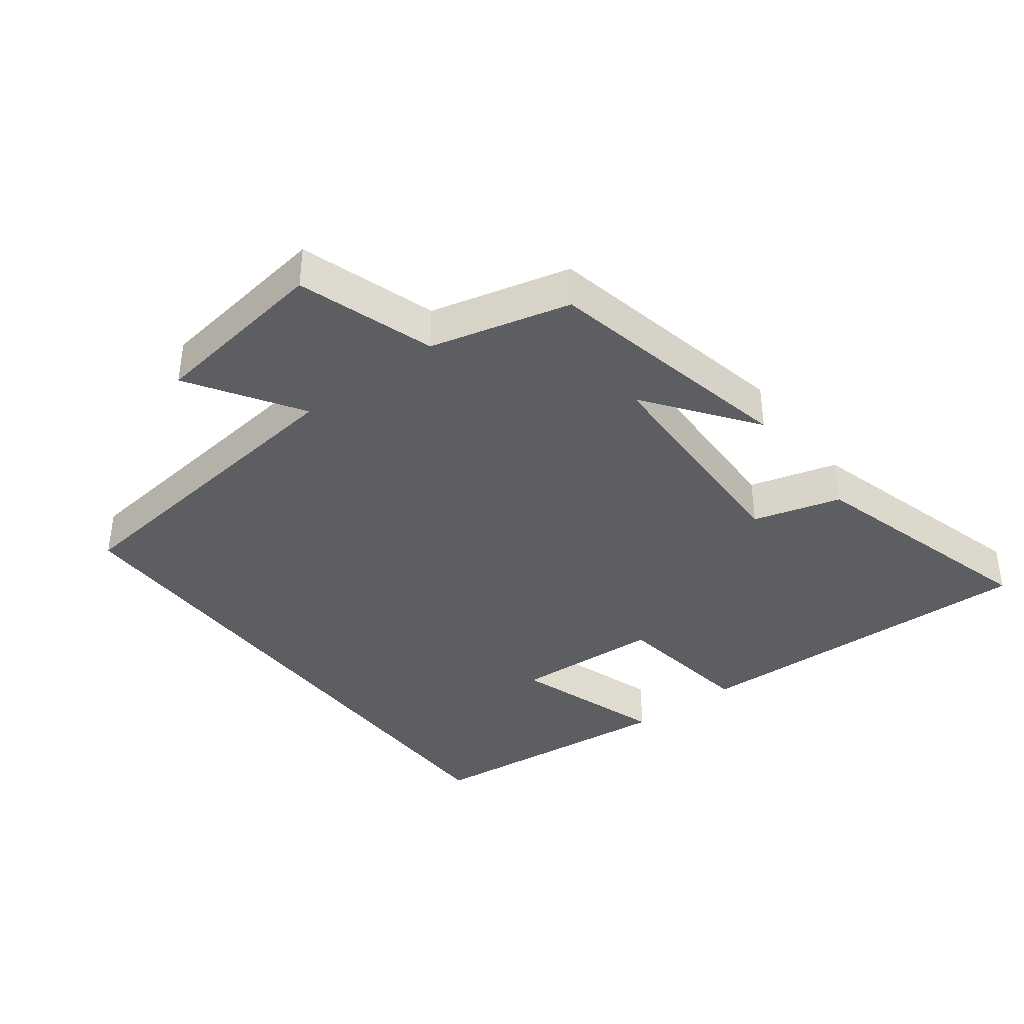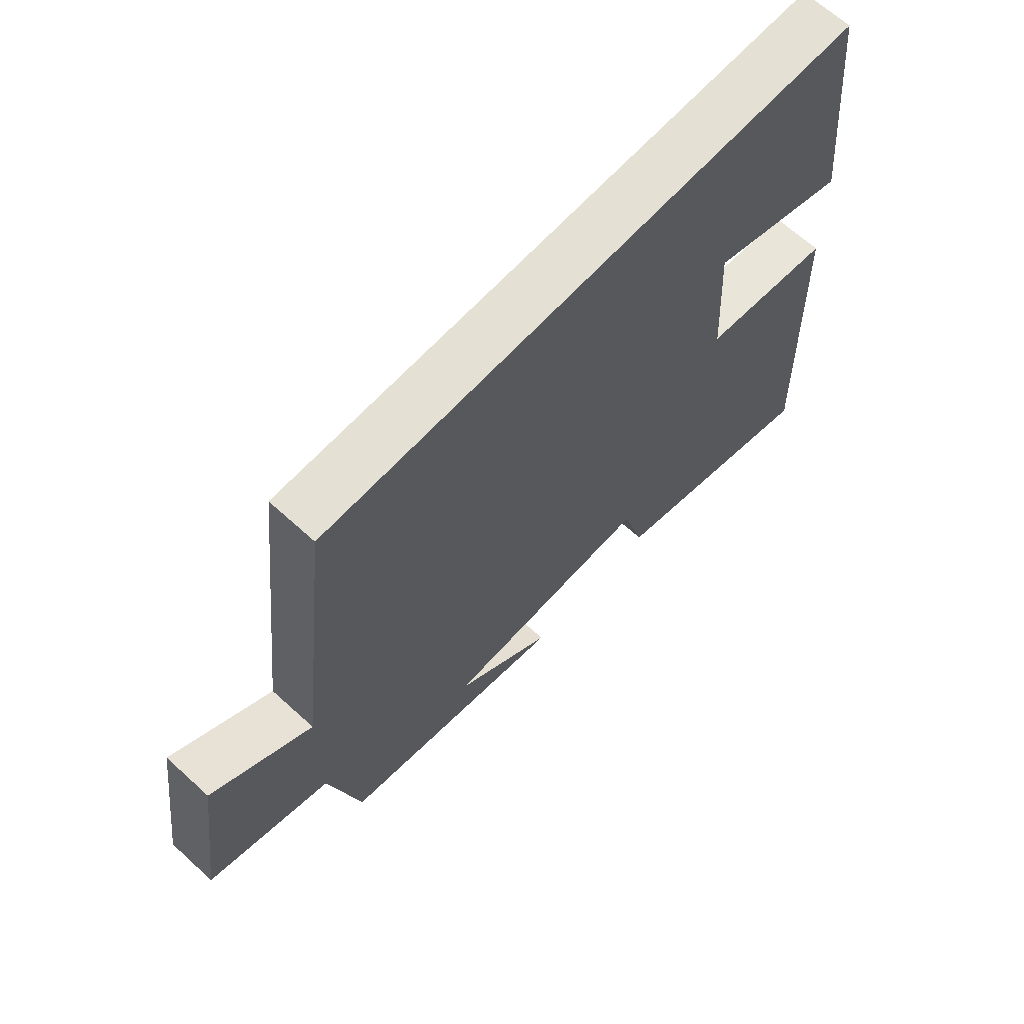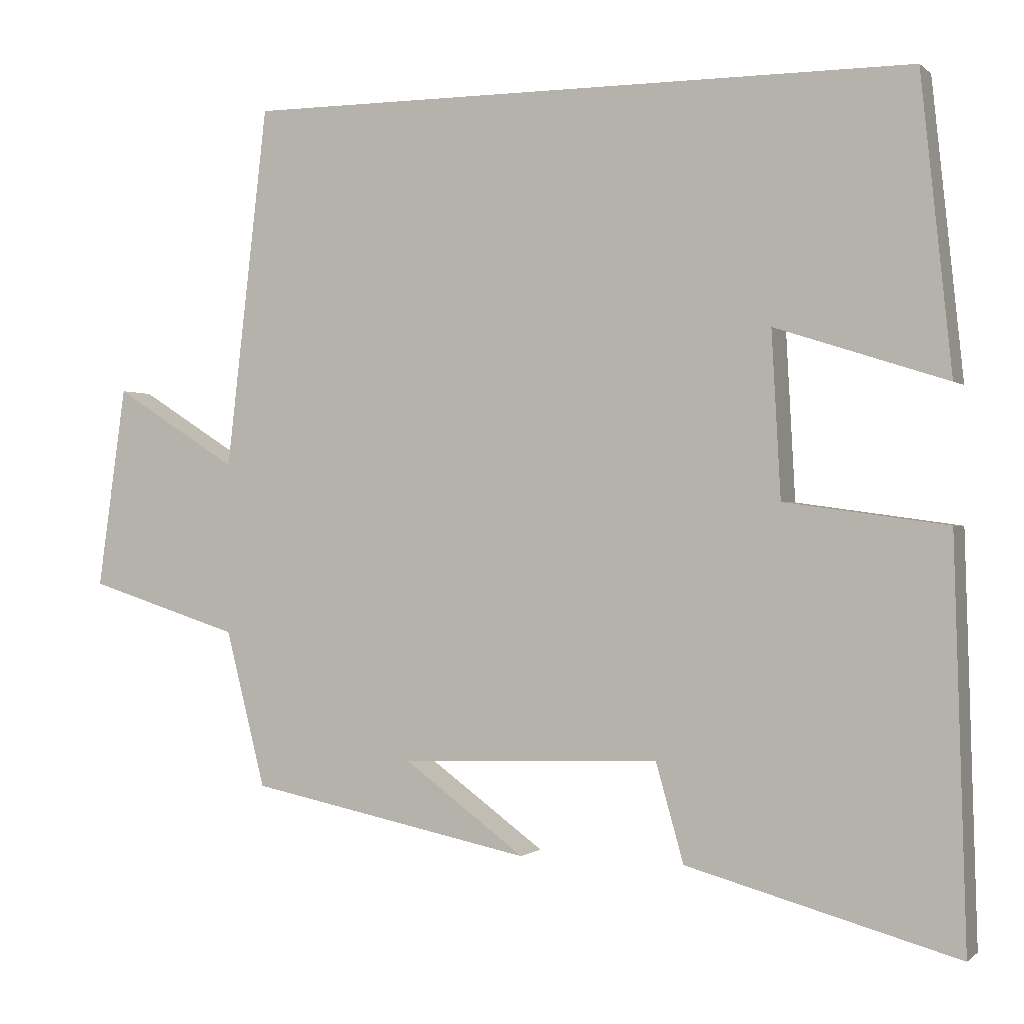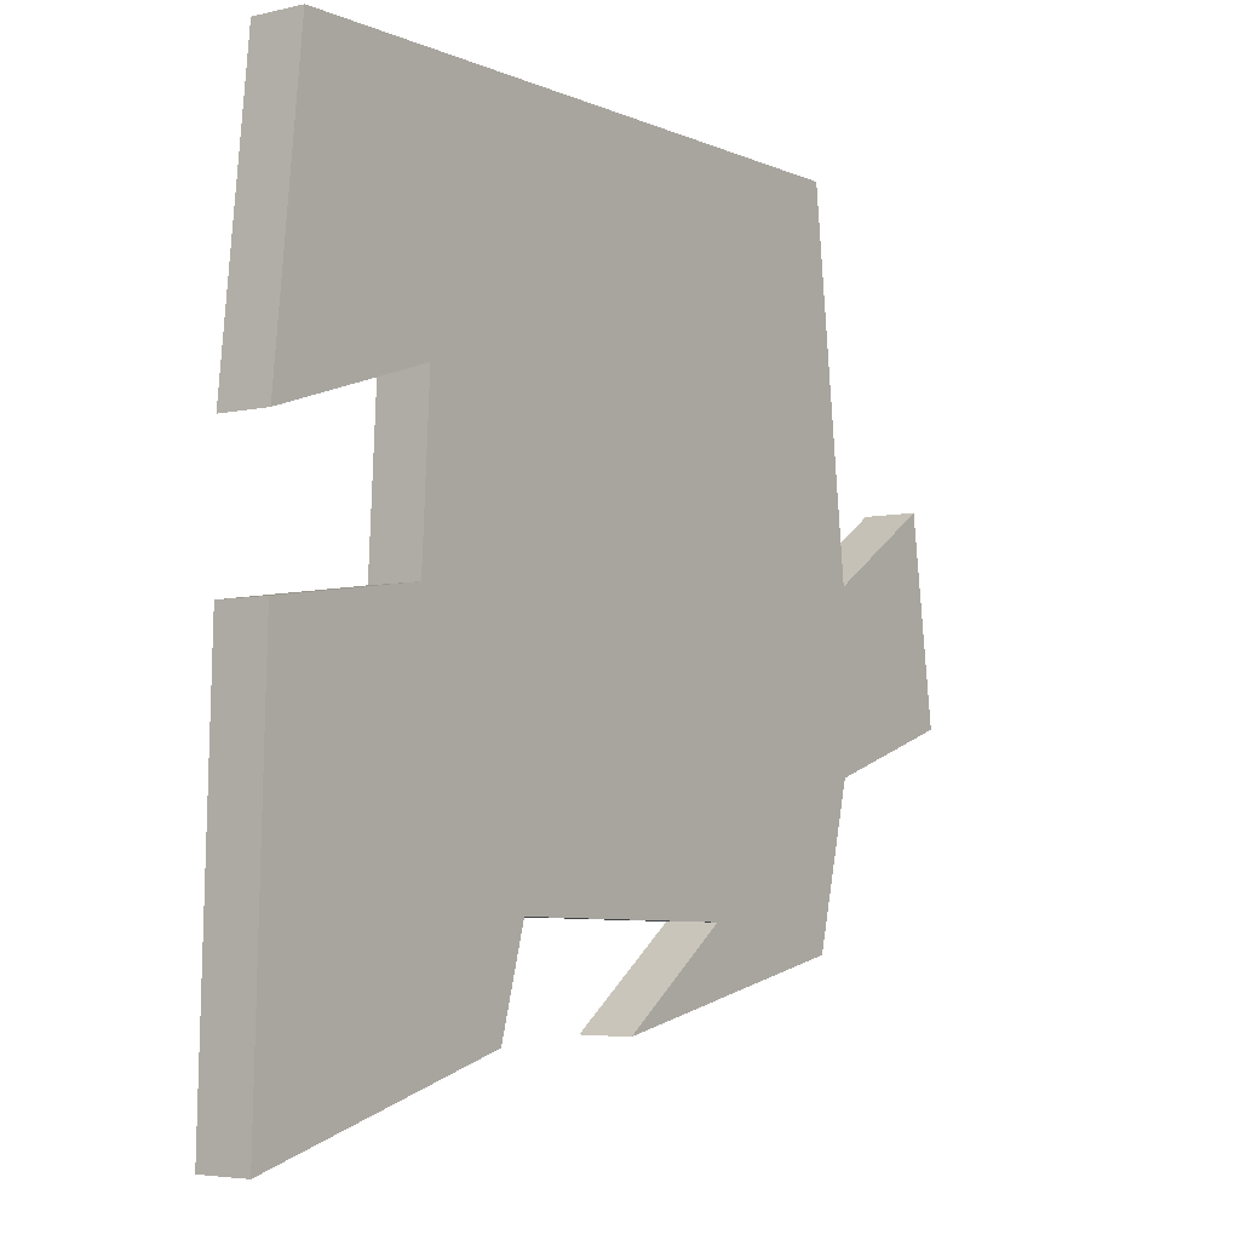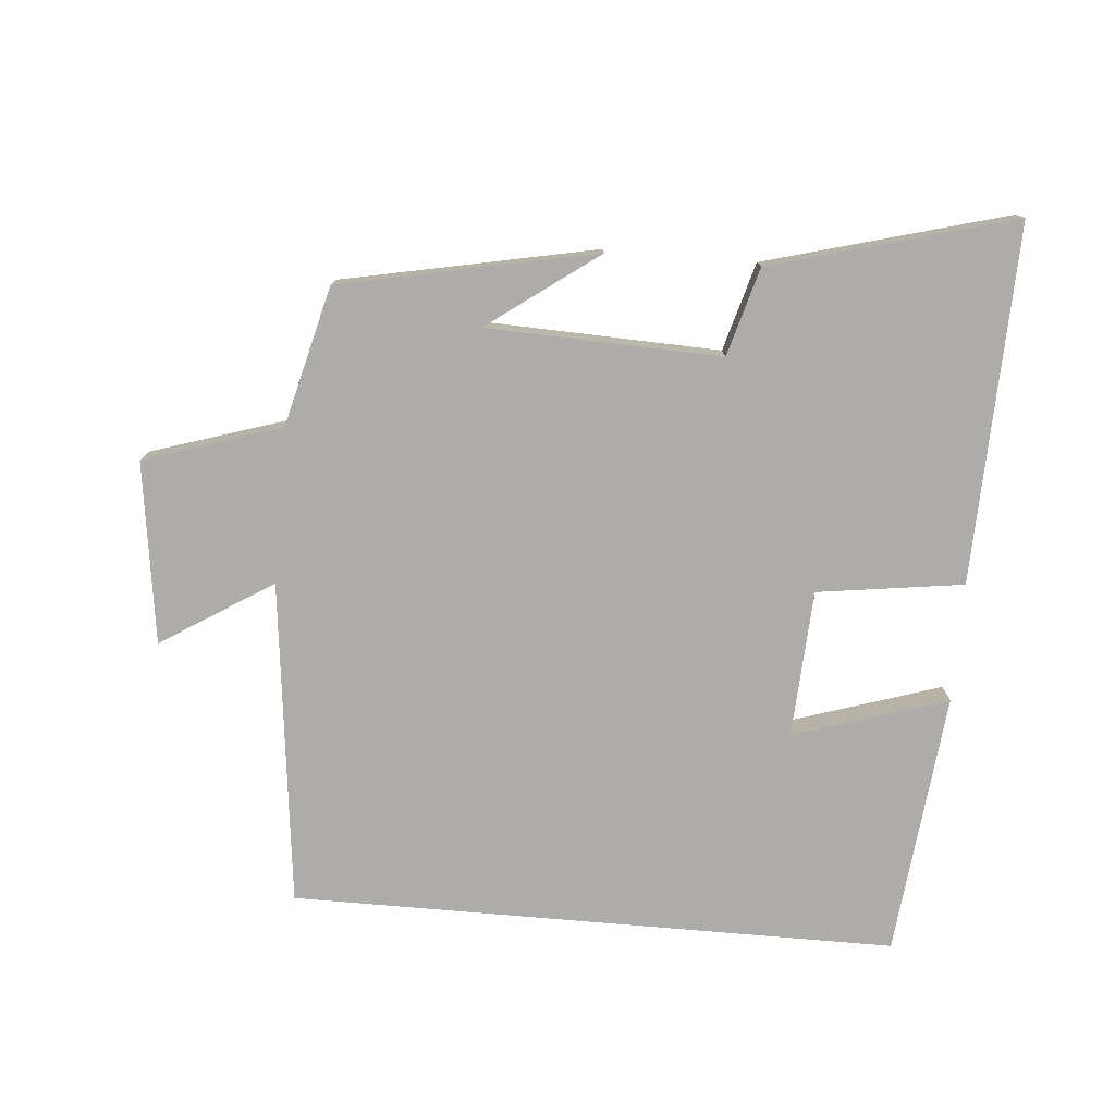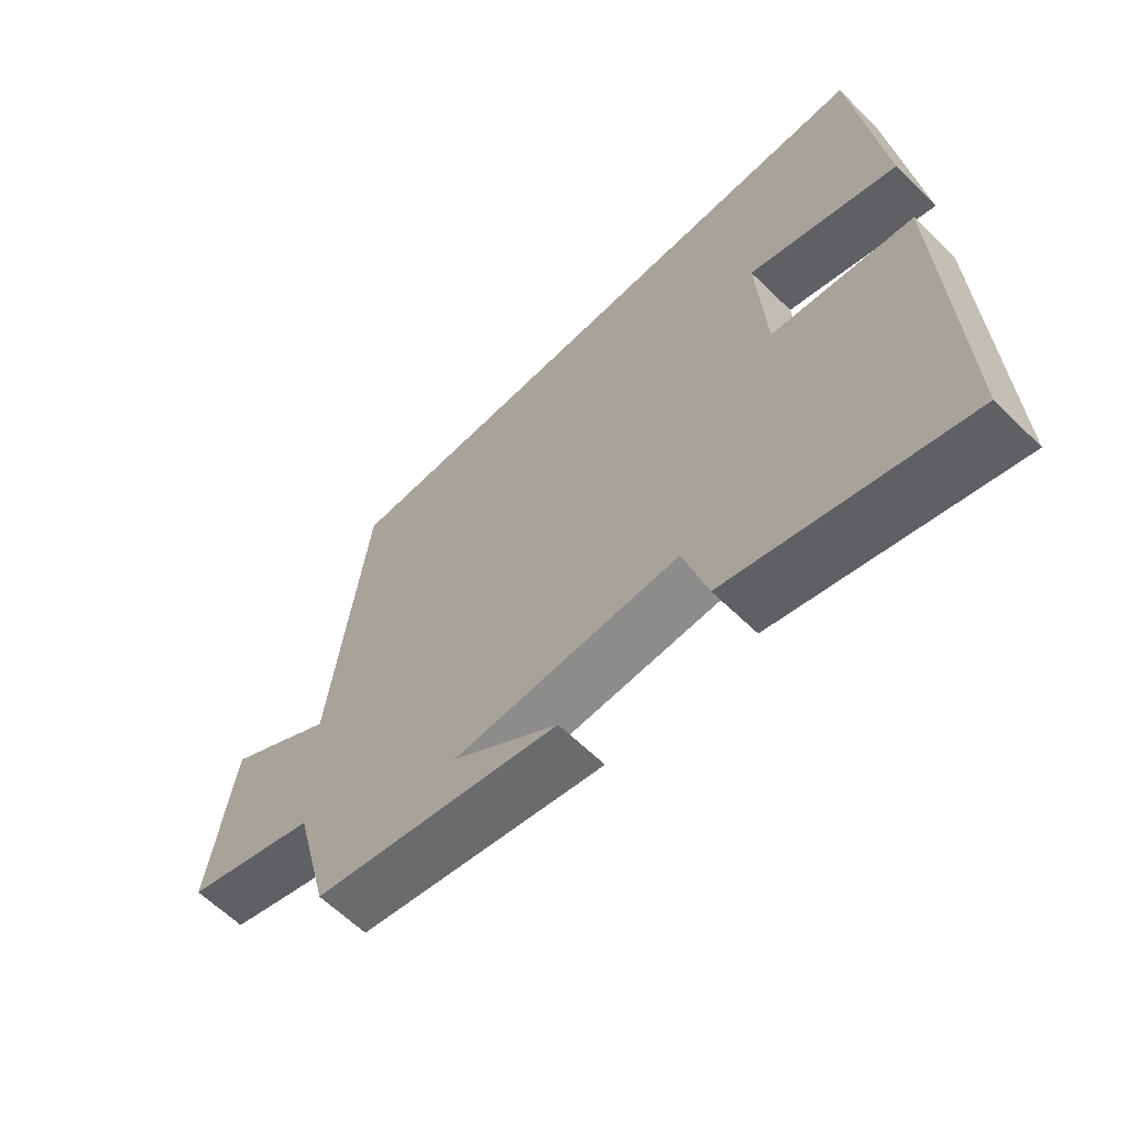
<metadata>
{"format":"obj","ext":"obj","renderer":"f3d","projection":"perspective","resolution":1024,"background":"white","views":[{"elev":-38.4,"azim":127.4,"up":"+Y"},{"elev":65.8,"azim":132.5,"up":"+Z"},{"elev":-0.4,"azim":-158.3,"up":"+Z"},{"elev":-4.7,"azim":-53.6,"up":"+Z"},{"elev":-77.0,"azim":175.1,"up":"+Y"},{"elev":-62.6,"azim":-134.7,"up":"+Z"}]}
</metadata>
<code>
v -0.459 0.07 0.5
v 0.444 0.07 0.5
v 0.5 0.07 0.016
v 0.666 0.07 0.121
v 0.704 0.07 -0.149
v 0.5 0.07 -0.214
v 0.447 0.07 -0.423
v 0.067 0.07 -0.5
v 0.23 0.07 -0.381
v -0.118 0.07 -0.369
v -0.155 0.07 -0.5
v -0.516 0.07 -0.599
v -0.5 0.07 -0.068
v -0.283 0.07 -0.038
v -0.271 0.07 0.182
v -0.5 0.07 0.108
v -0.459 0 0.5
v 0.444 0 0.5
v 0.5 0 0.016
v 0.666 0 0.121
v 0.704 0 -0.149
v 0.5 0 -0.214
v 0.447 0 -0.423
v 0.067 0 -0.5
v 0.23 0 -0.381
v -0.118 0 -0.369
v -0.155 0 -0.5
v -0.516 0 -0.599
v -0.5 0 -0.068
v -0.283 0 -0.038
v -0.271 0 0.182
v -0.5 0 0.108
f 15 16 1 2
f 14 15 2 3
f 13 14 3
f 10 11 12 13
f 9 10 13 3
f 6 7 8 9
f 6 9 3 4
f 4 5 6
f 18 17 32 31
f 19 18 31 30
f 19 30 29
f 29 28 27 26
f 19 29 26 25
f 25 24 23 22
f 20 19 25 22
f 22 21 20
f 1 17 18 2
f 2 18 19 3
f 3 19 20 4
f 4 20 21 5
f 5 21 22 6
f 6 22 23 7
f 7 23 24 8
f 8 24 25 9
f 9 25 26 10
f 10 26 27 11
f 11 27 28 12
f 12 28 29 13
f 13 29 30 14
f 14 30 31 15
f 15 31 32 16
f 16 32 17 1

</code>
